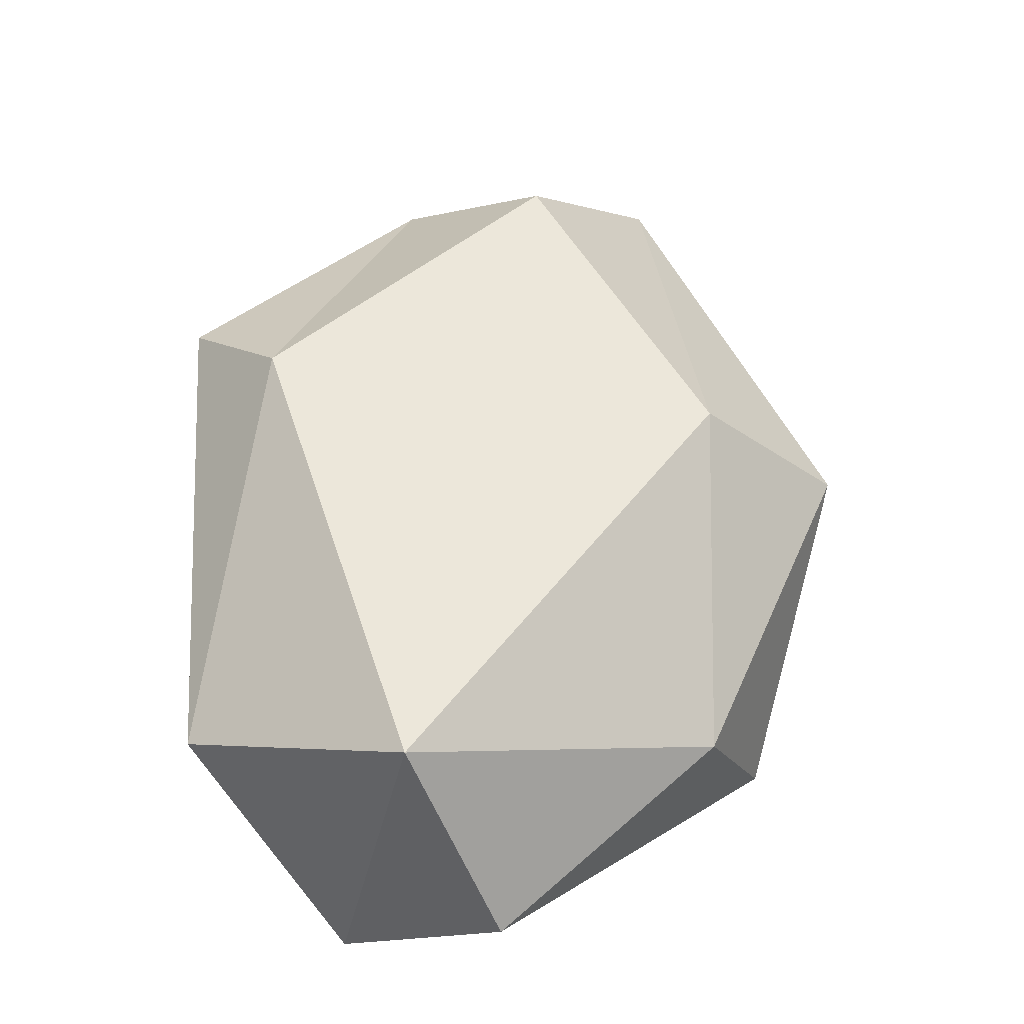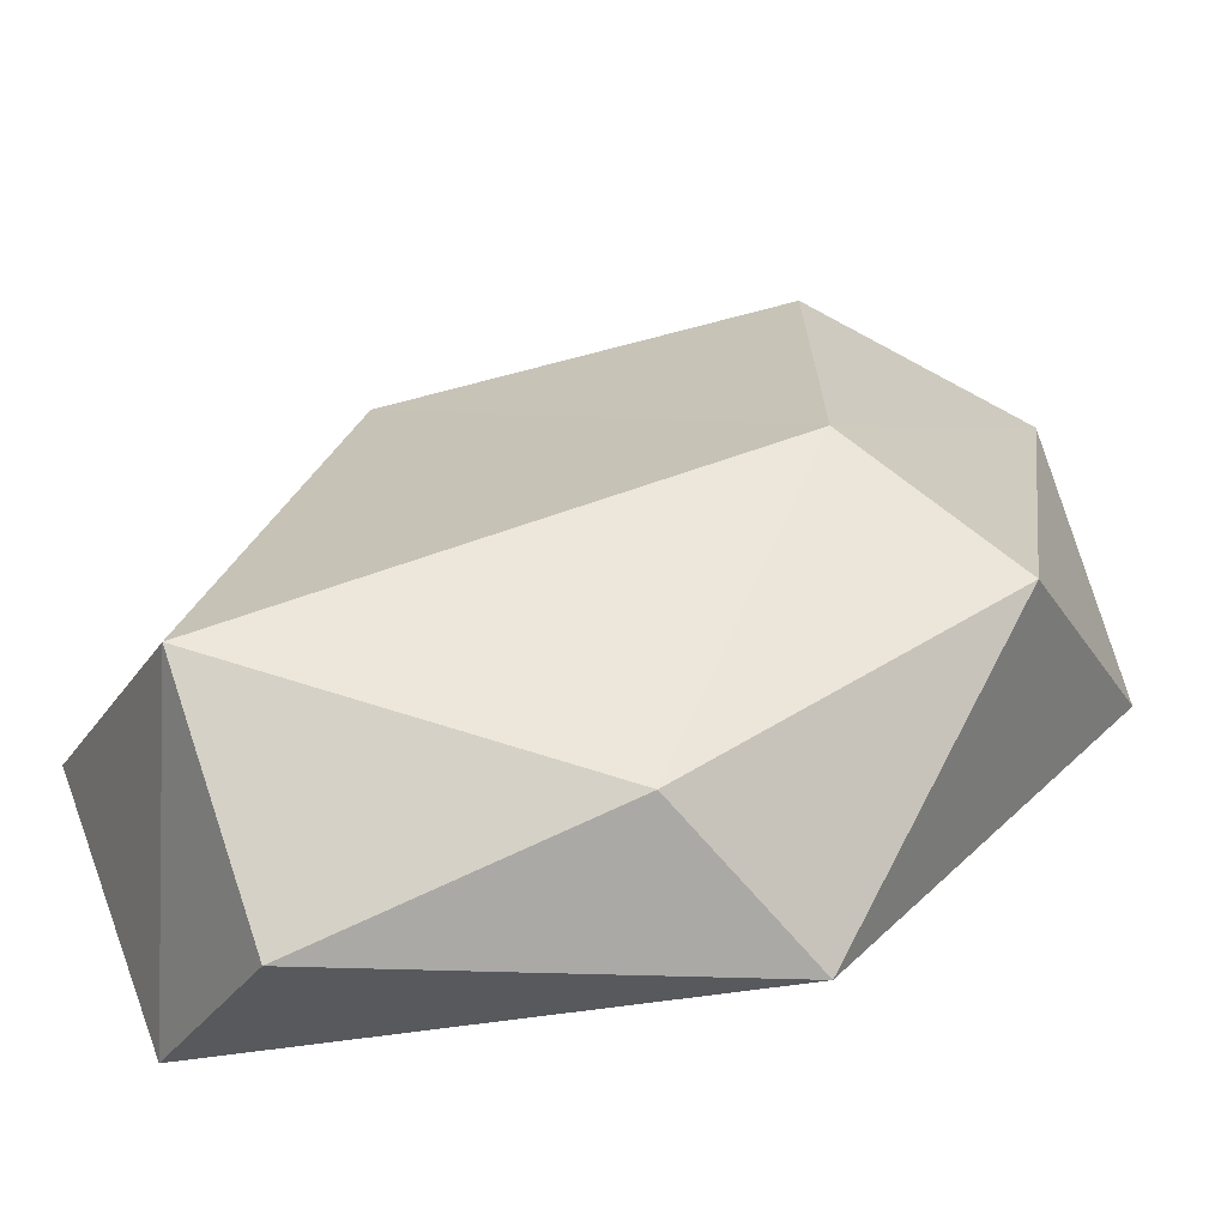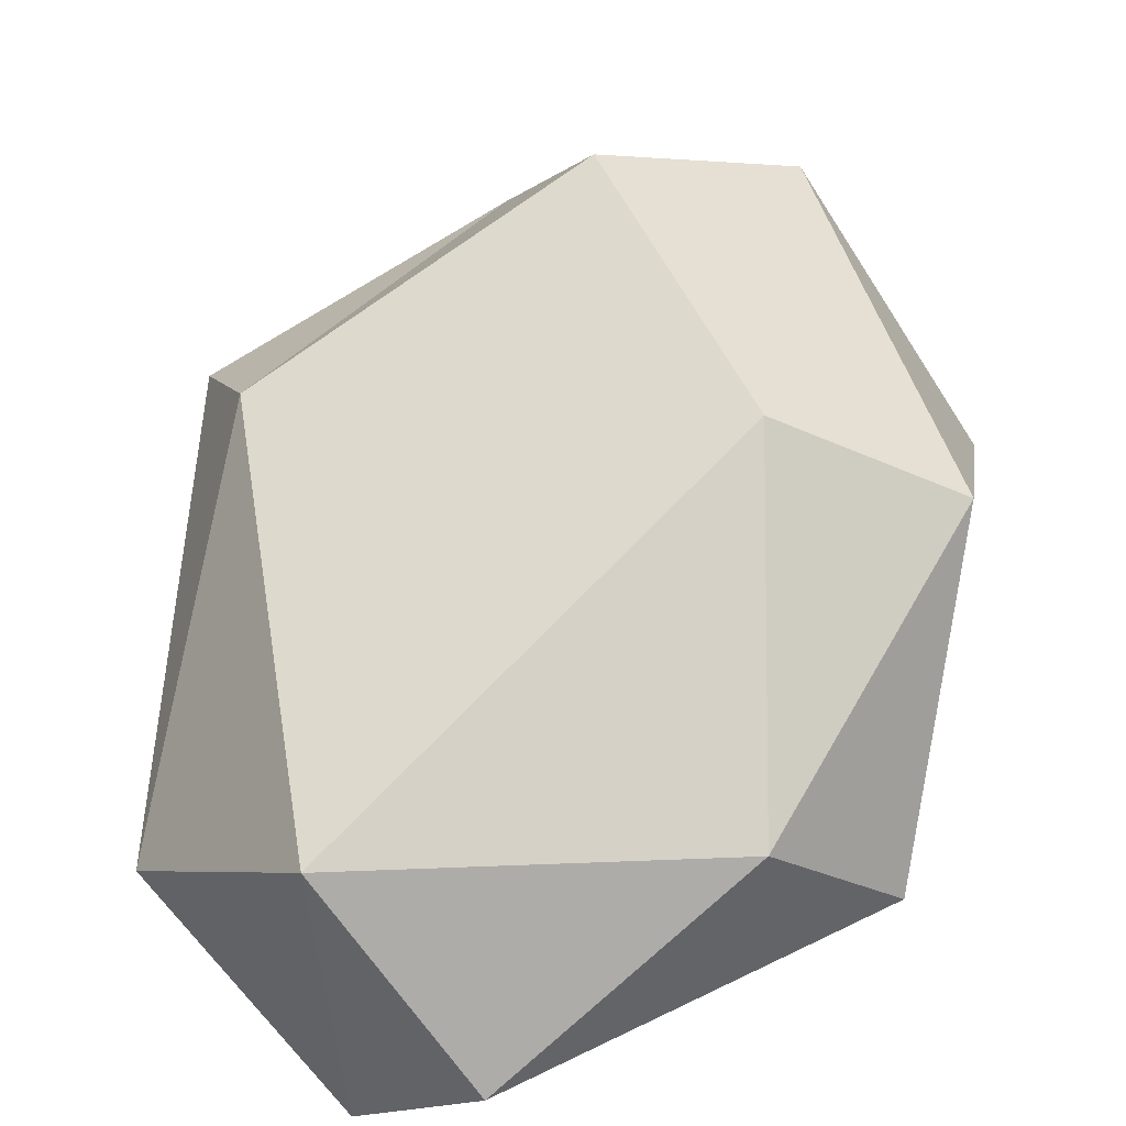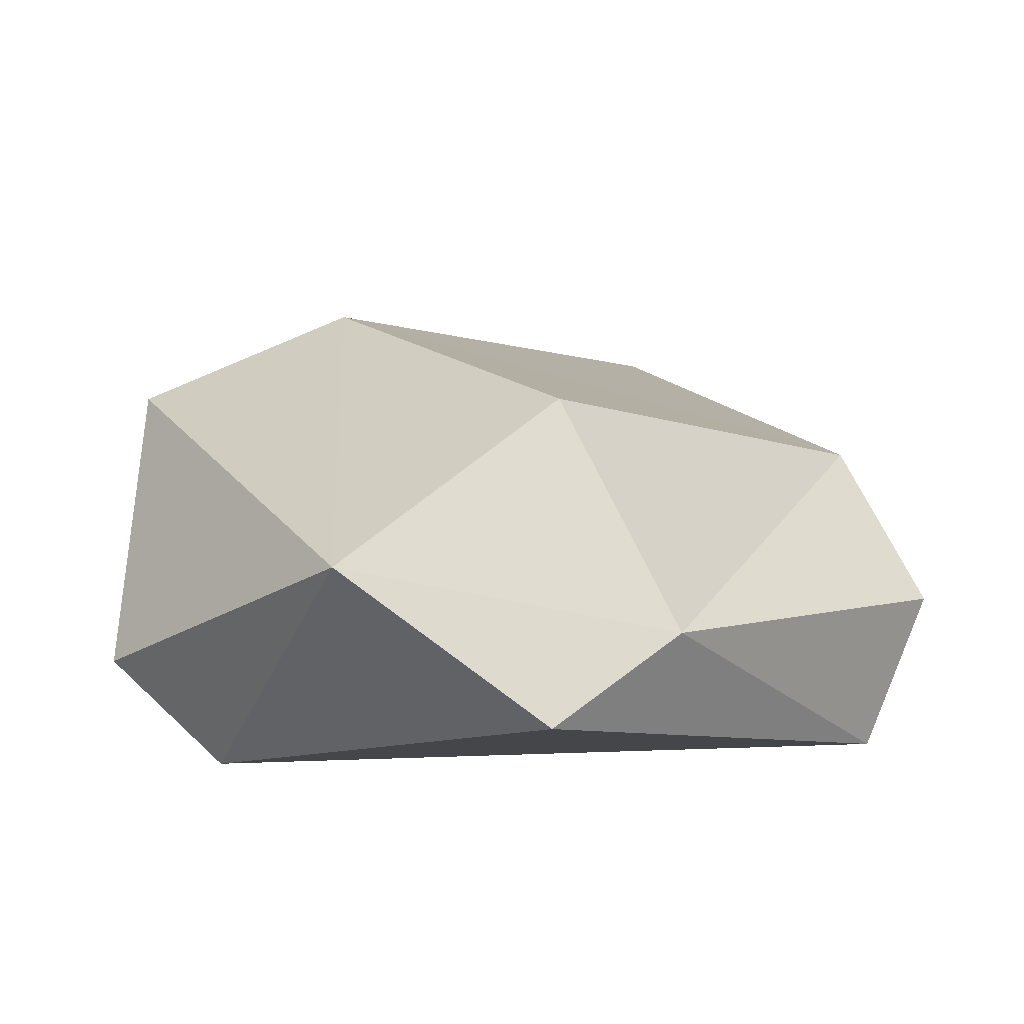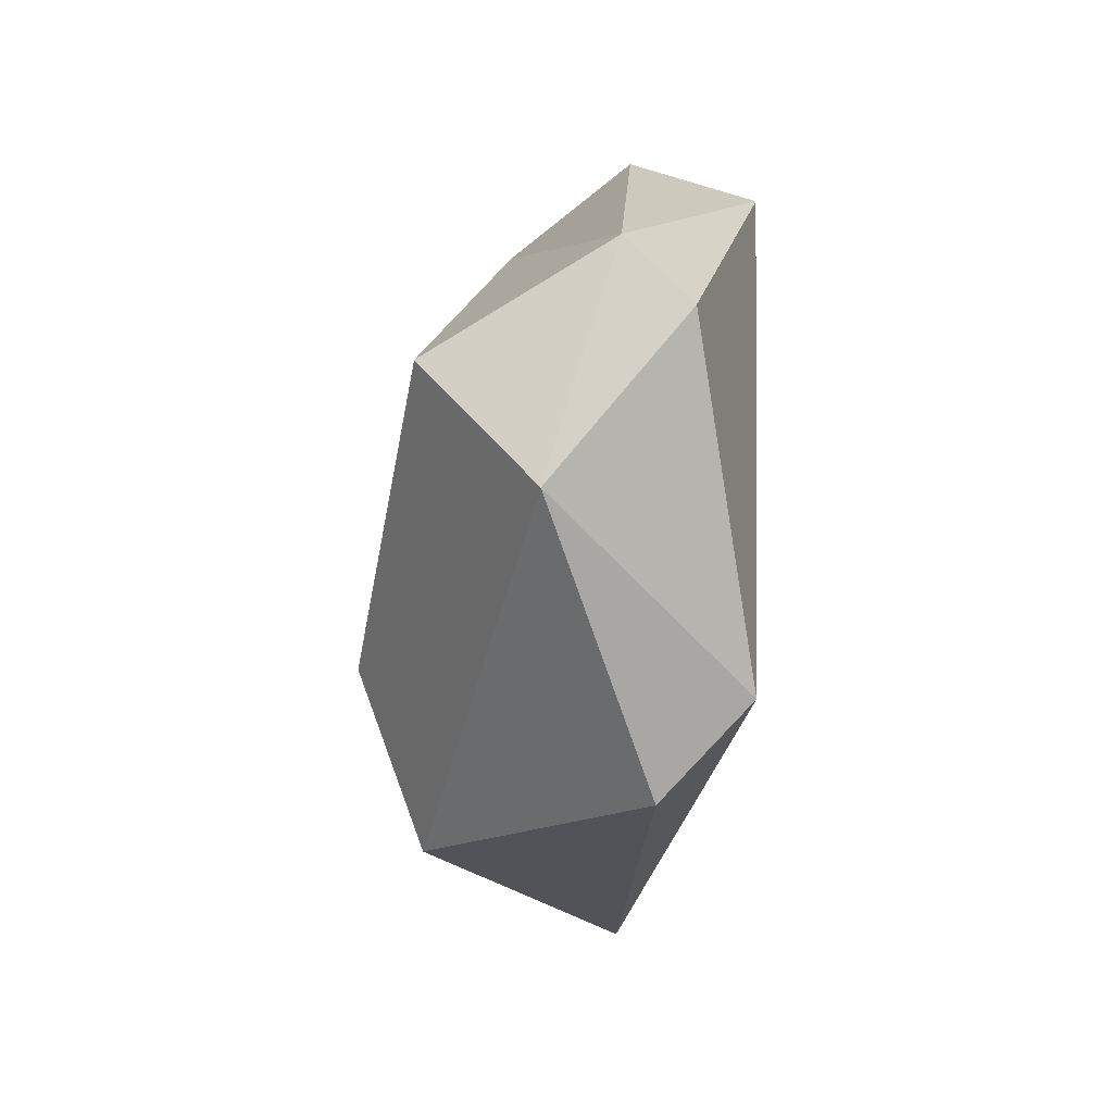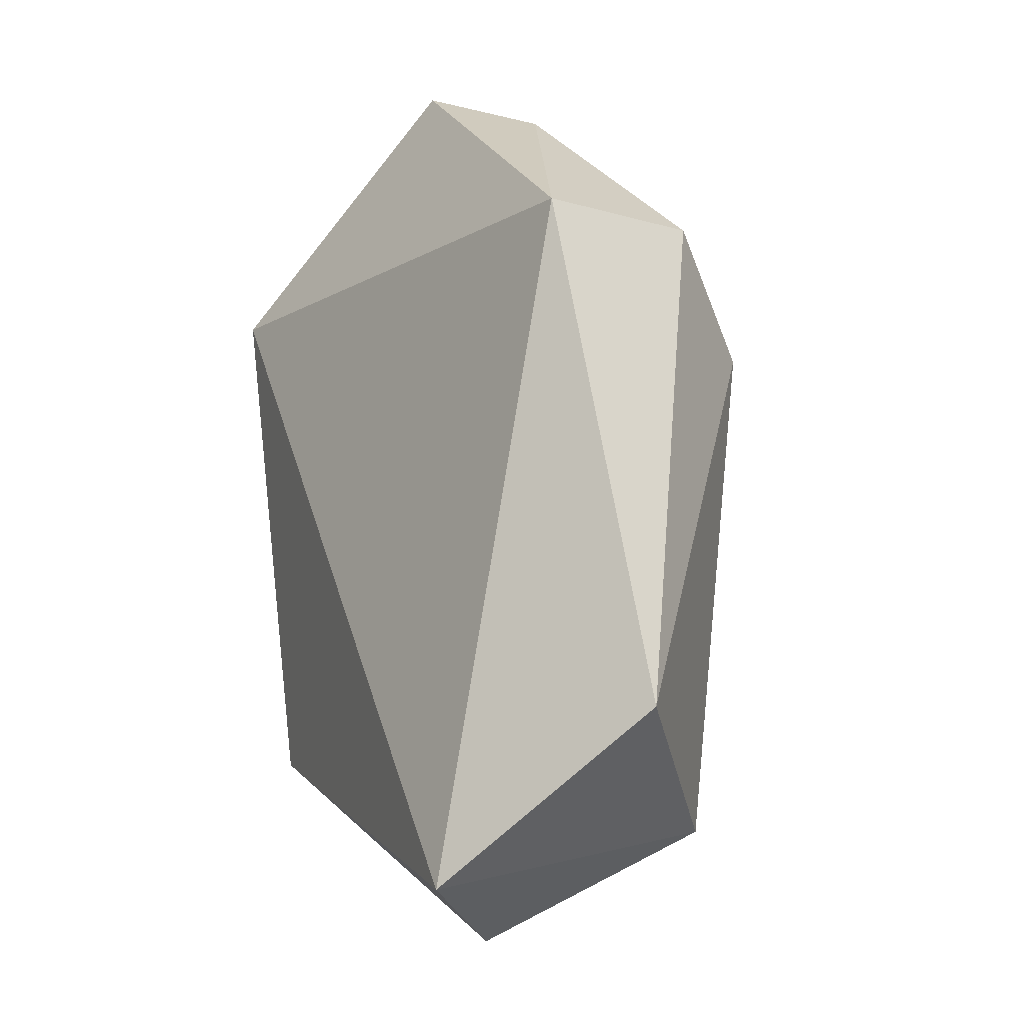
<metadata>
{"format":"obj","ext":"obj","renderer":"f3d","projection":"perspective","resolution":1024,"background":"white","views":[{"elev":-30.6,"azim":159.8,"up":"+Z"},{"elev":31.2,"azim":-149.6,"up":"+Y"},{"elev":60.1,"azim":-172.5,"up":"+Y"},{"elev":6.0,"azim":-3.4,"up":"+Y"},{"elev":63.2,"azim":-87.5,"up":"+Z"},{"elev":-19.0,"azim":52.0,"up":"+Z"}]}
</metadata>
<code>
g Rock_Round_m_04_Collider
v 0.4069 0.1411 -0.3675
v 0.3757 -0.003654 0.3368
v 0.1212 -0.002556 -0.5842
v 0.1683 0.4259 -0.4639
v 0.3668 0.3419 0.1841
v 0.1064 0.1832 0.6351
v 0.4492 0.1736 0.3127
v -0.4947 0.1497 -0.2889
v -0.3274 0.352 -0.346
v -0.04765 0.2104 -0.6157
v -0.2783 0.265 0.6798
v -0.5432 0.115 0.374
v -0.4151 -0.003018 0.4137
v -0.2679 0.5177 0.1212
v -0.5197 0.4124 0.1078
v -0.04322 0.09197 0.7123
v -0.02223 0.4366 0.5301
f 1 2 3
f 1 3 4
f 5 6 7
f 6 2 7
f 8 9 10
f 11 12 13
f 2 1 7
f 14 15 11
f 6 16 2
f 2 16 13
f 15 8 12
f 2 13 3
f 4 10 9
f 14 5 4
f 9 8 15
f 13 12 8
f 17 5 14
f 6 11 16
f 15 14 9
f 4 9 14
f 5 1 4
f 5 17 6
f 12 11 15
f 10 3 8
f 3 10 4
f 3 13 8
f 11 13 16
f 6 17 11
f 17 14 11
f 5 7 1

</code>
